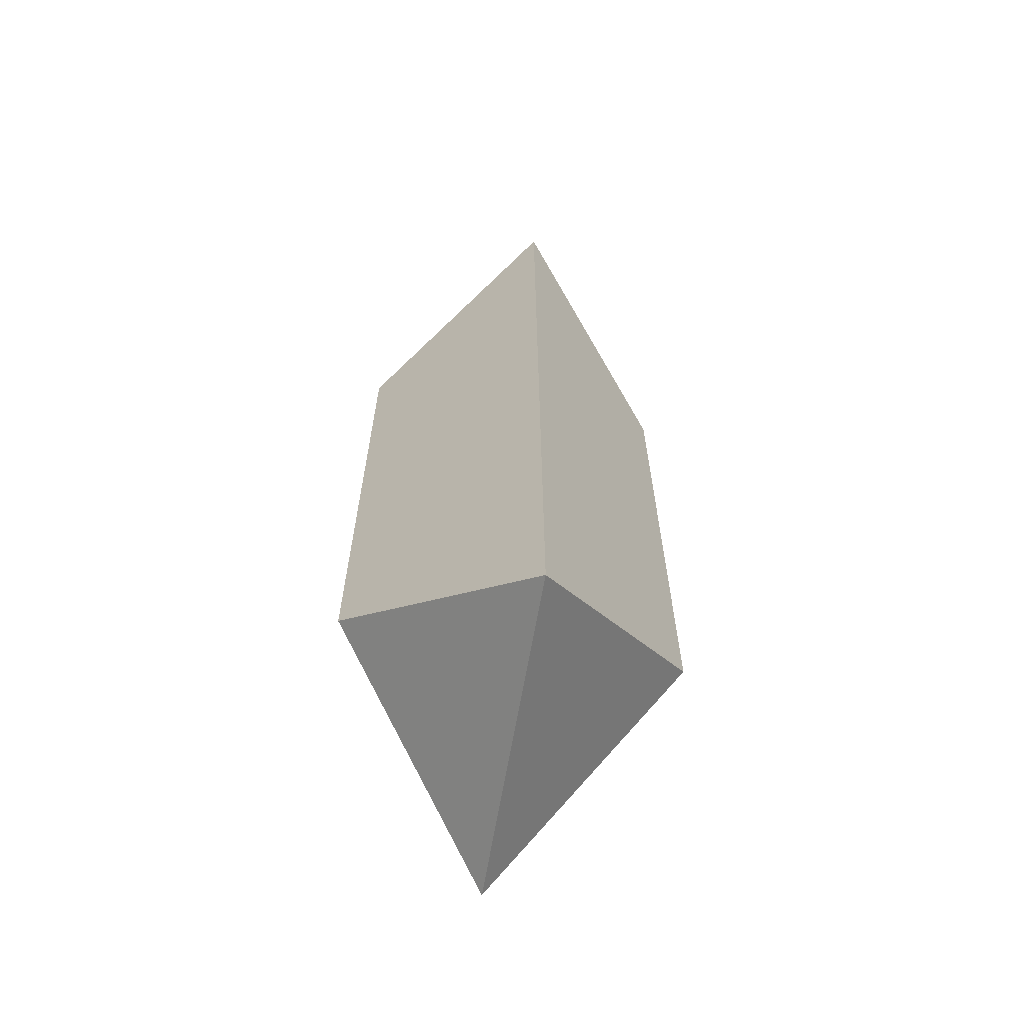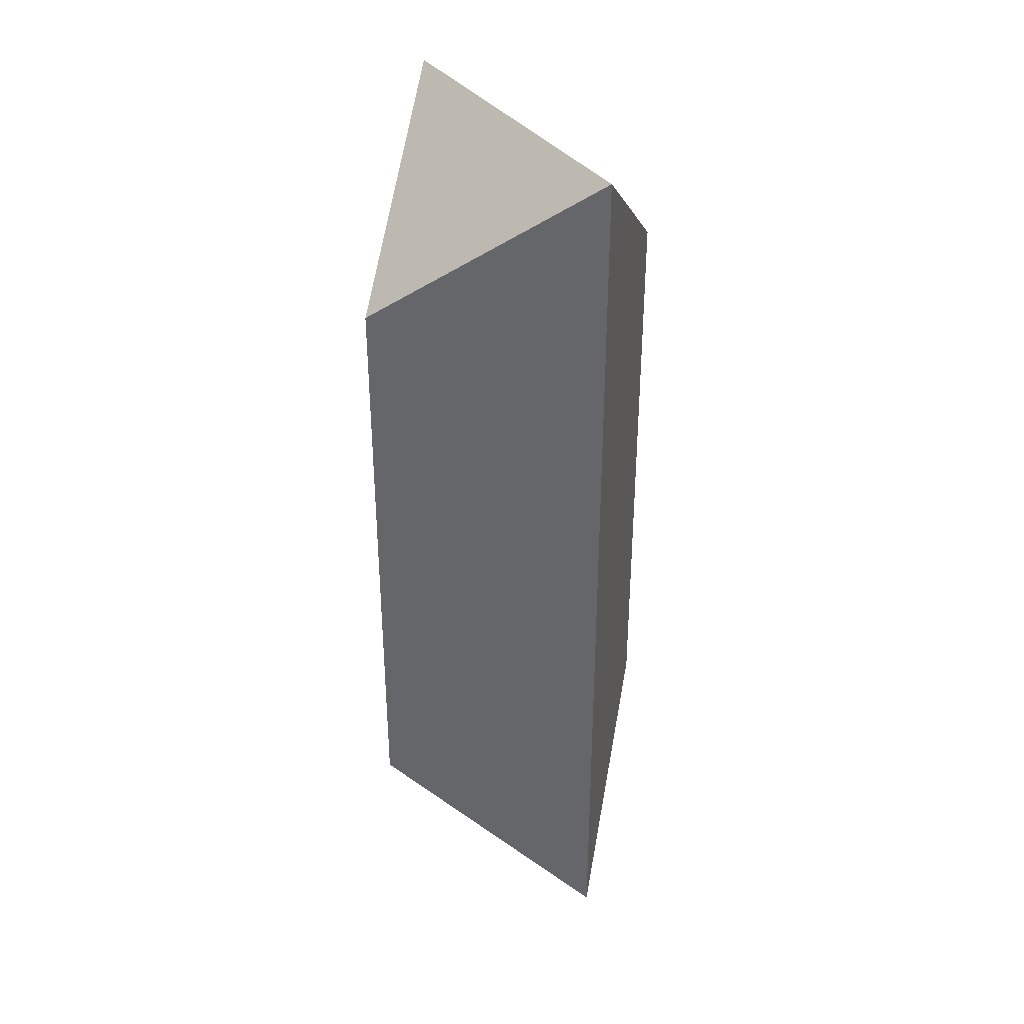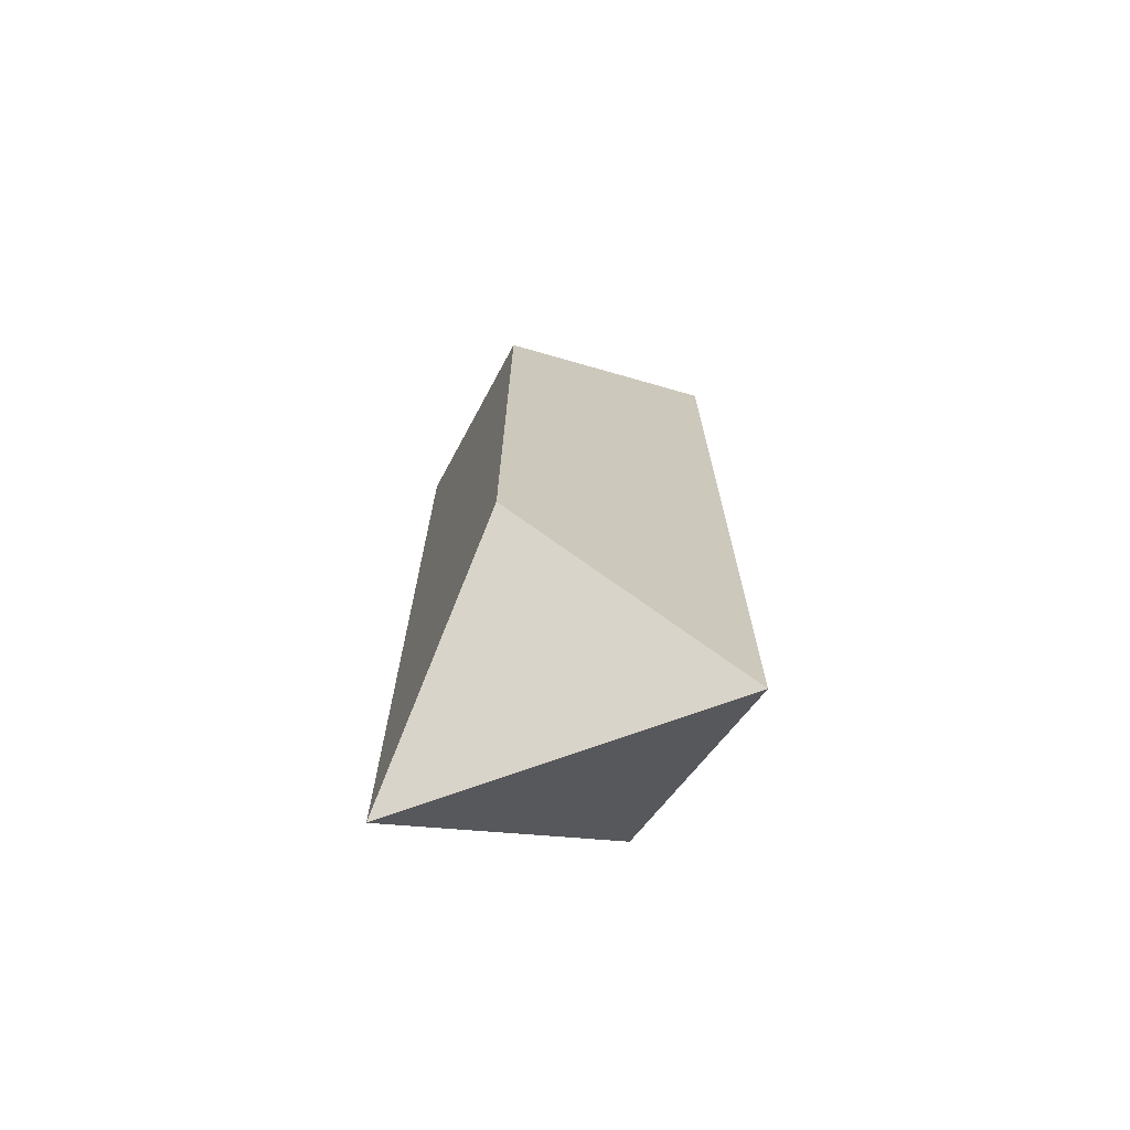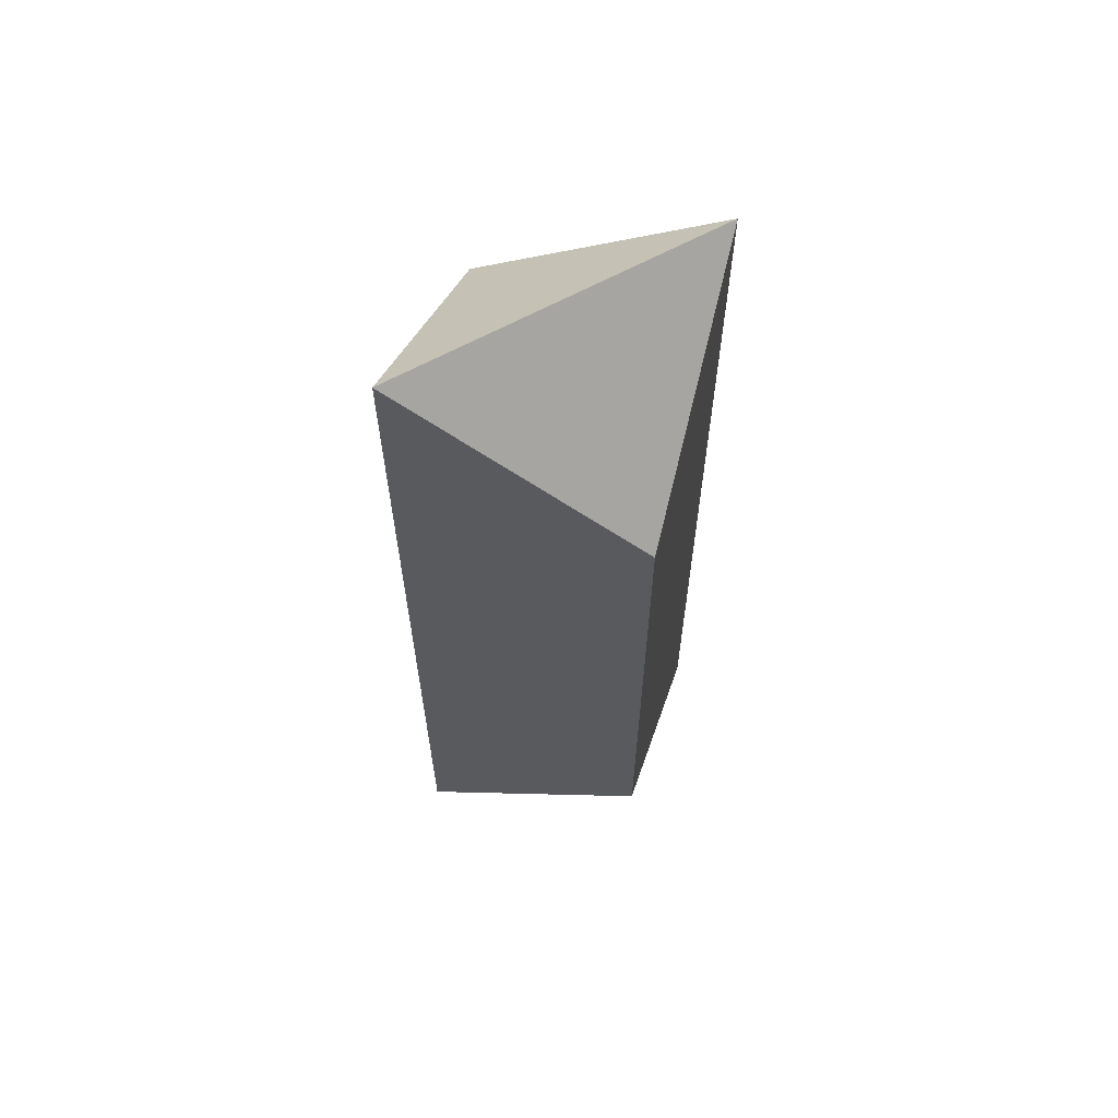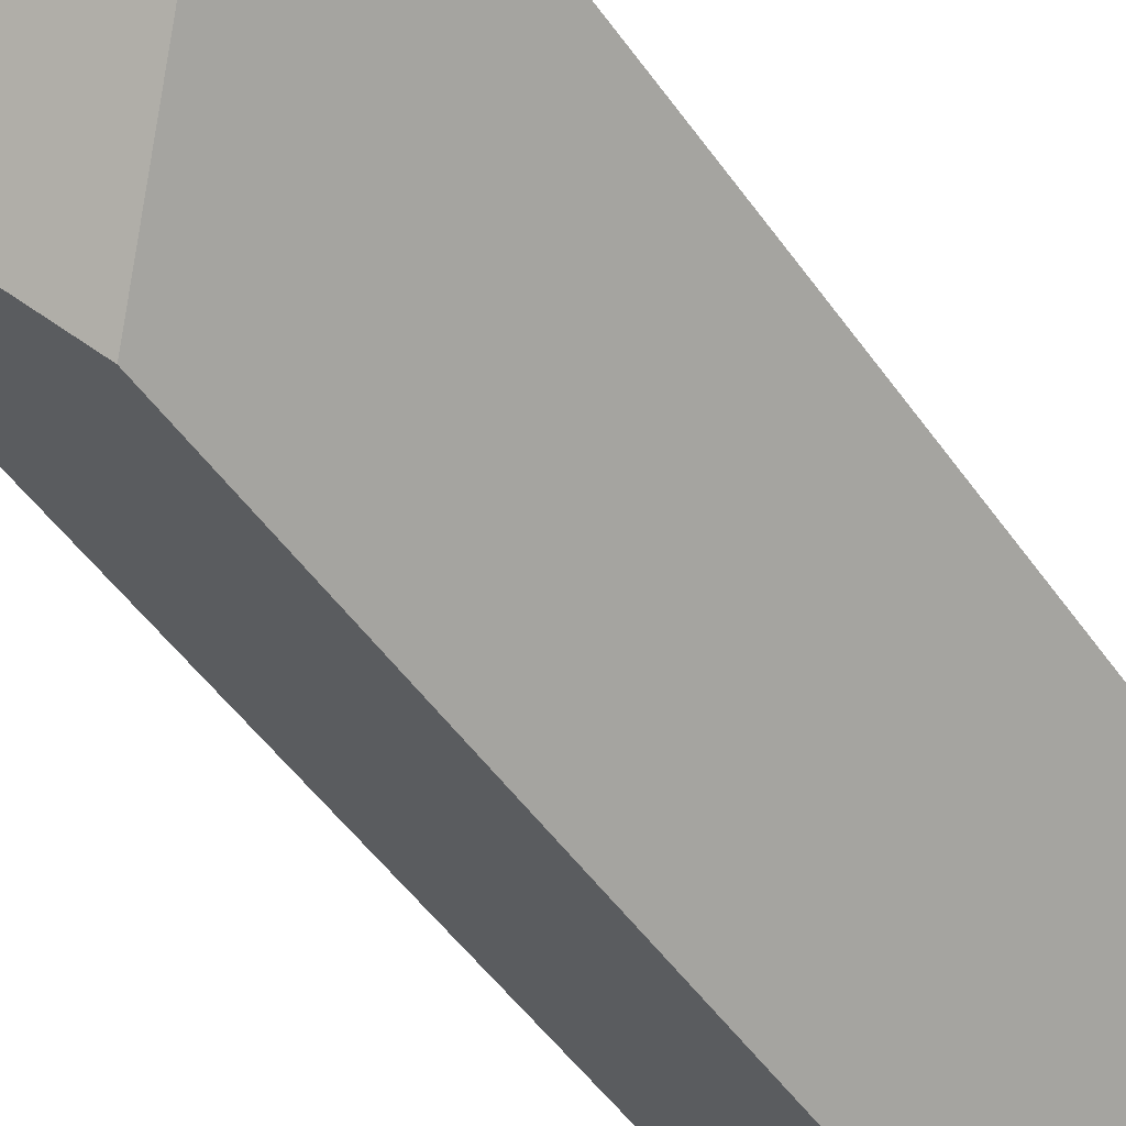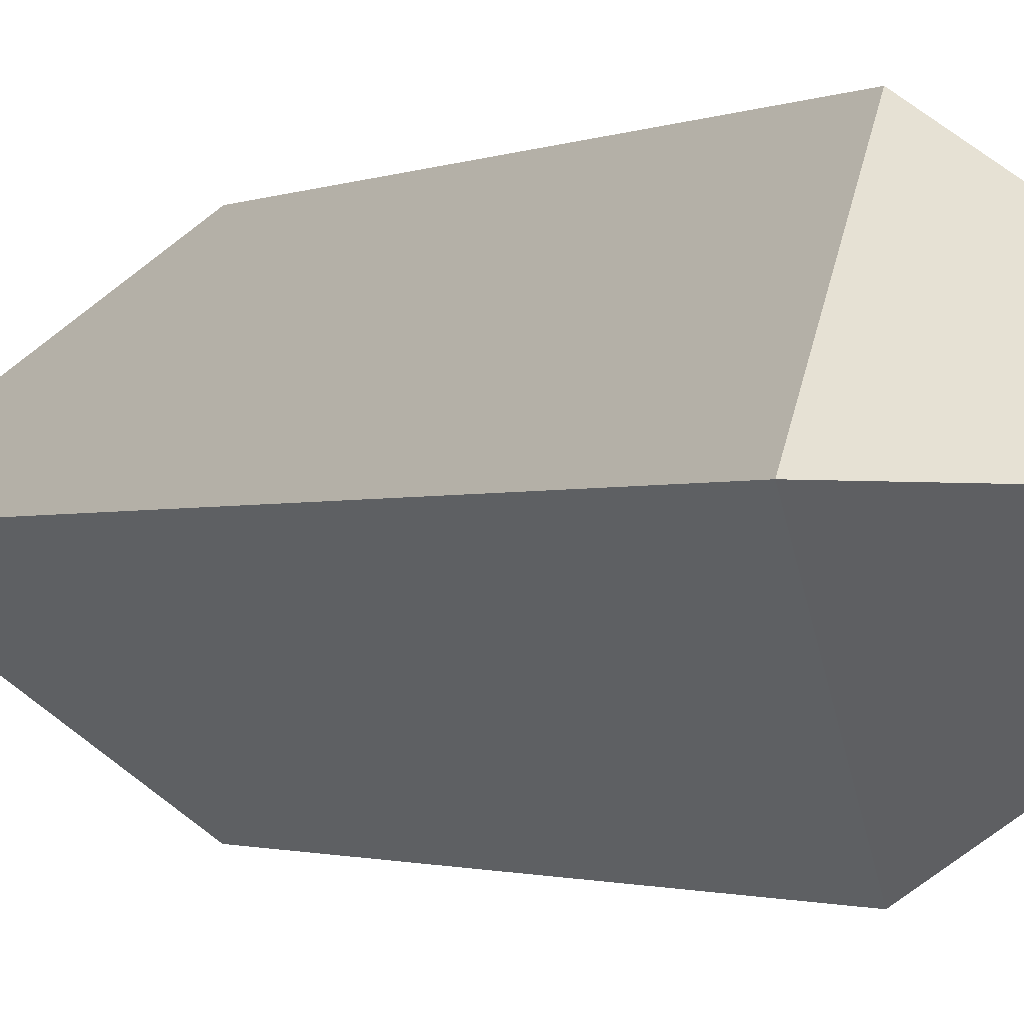
<metadata>
{"format":"obj","ext":"obj","renderer":"f3d","projection":"perspective","resolution":1024,"background":"white","views":[{"elev":-64.4,"azim":-99.6,"up":"+Z"},{"elev":36.2,"azim":57.8,"up":"+Z"},{"elev":-71.2,"azim":20.0,"up":"+Z"},{"elev":63.6,"azim":-28.9,"up":"+Z"},{"elev":-47.6,"azim":32.8,"up":"+Y"},{"elev":-1.4,"azim":149.4,"up":"+Y"}]}
</metadata>
<code>
o cube
v 0.7805 5.991e-07 -0.7812
v 0.5 0.2815 -0.5
v 0.5 0.2819 0.5
v 0.7808 0 0.7812
v 0.2192 -2.776e-17 0.7812
v 0.2195 5.991e-07 -0.7812
v 0.5 -0.2806 -0.5
v 0.5 -0.2809 0.5
f 1 2 3 4
f 5 6 7 8
f 3 2 6 5
f 7 1 4 8
f 6 2 1
f 4 3 5
f 4 5 8
f 6 1 7

</code>
